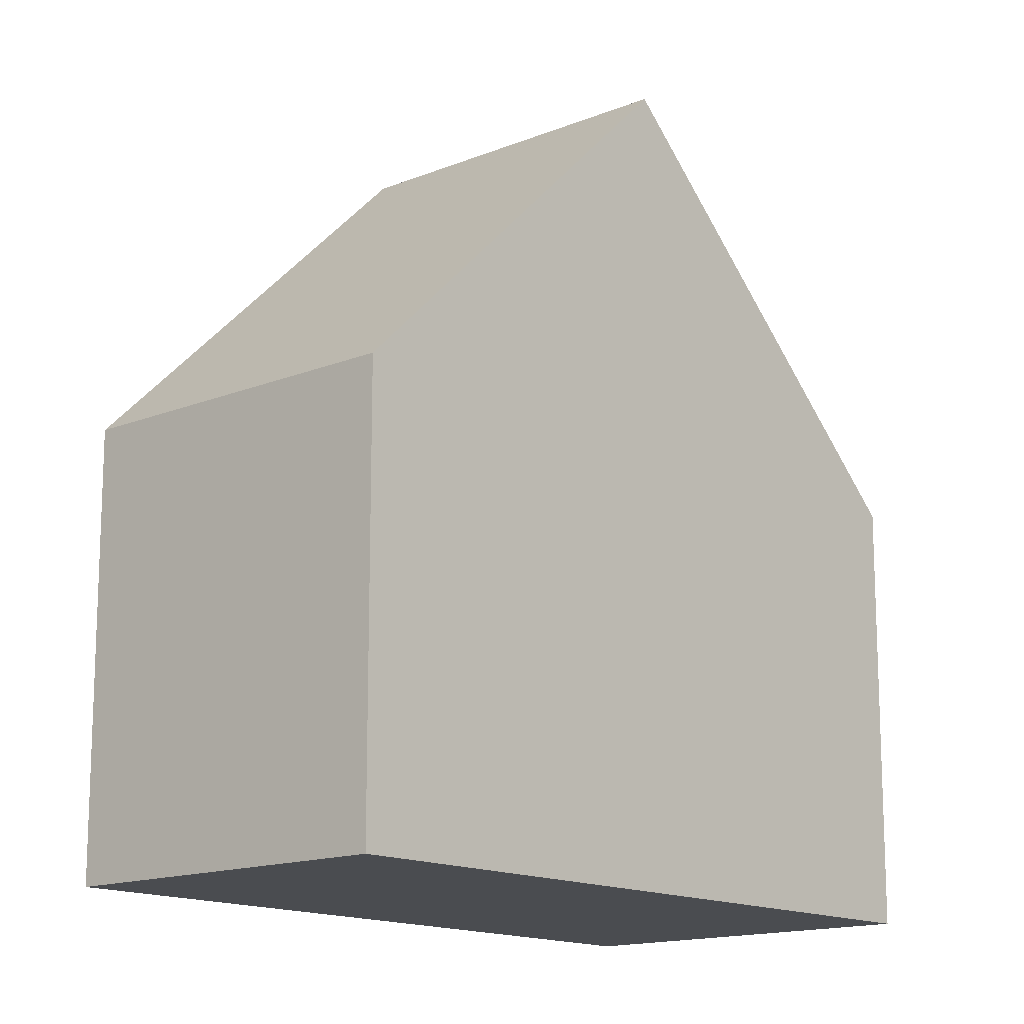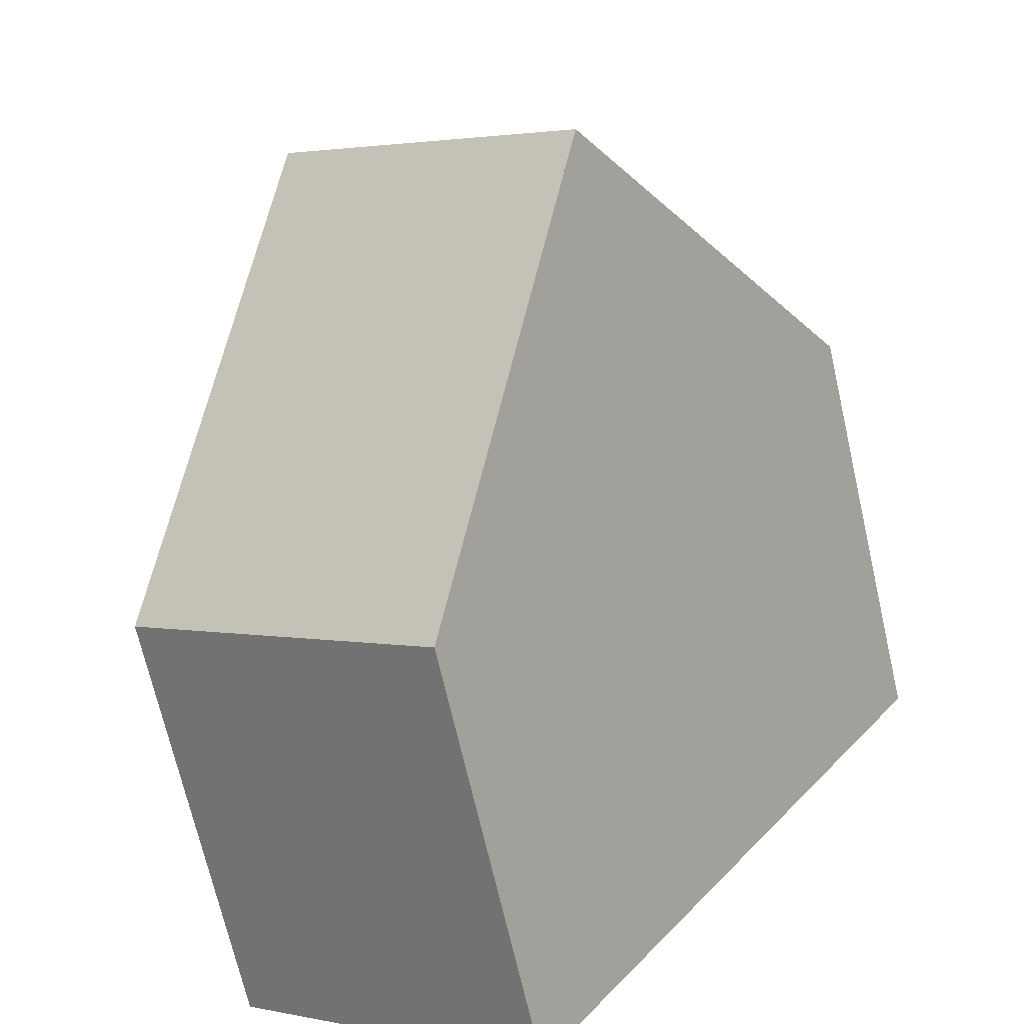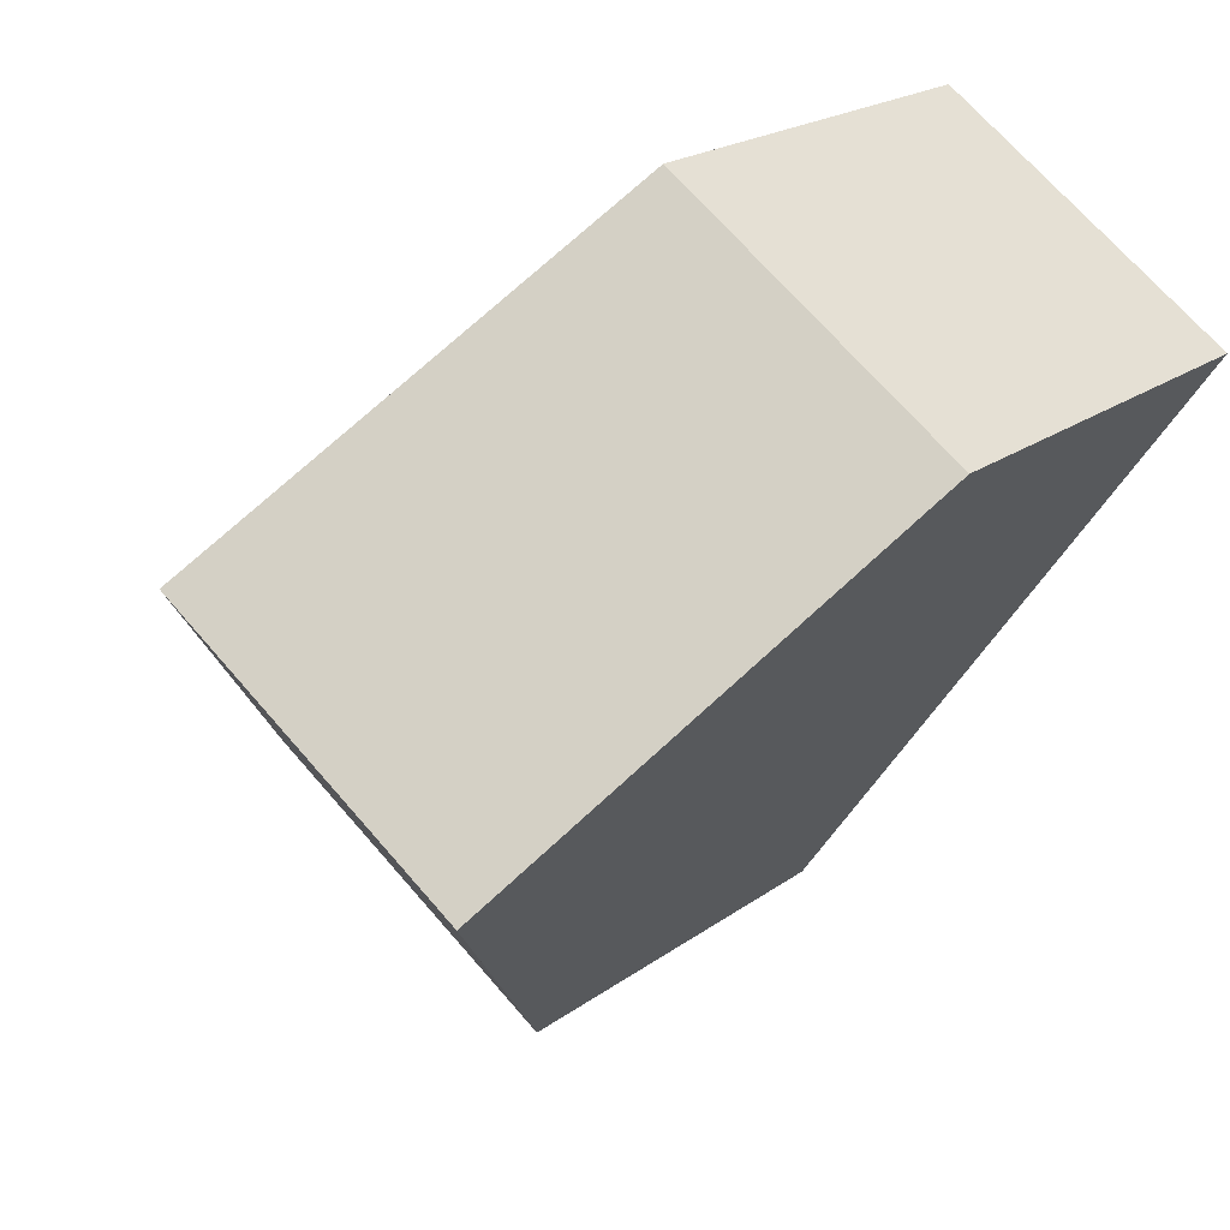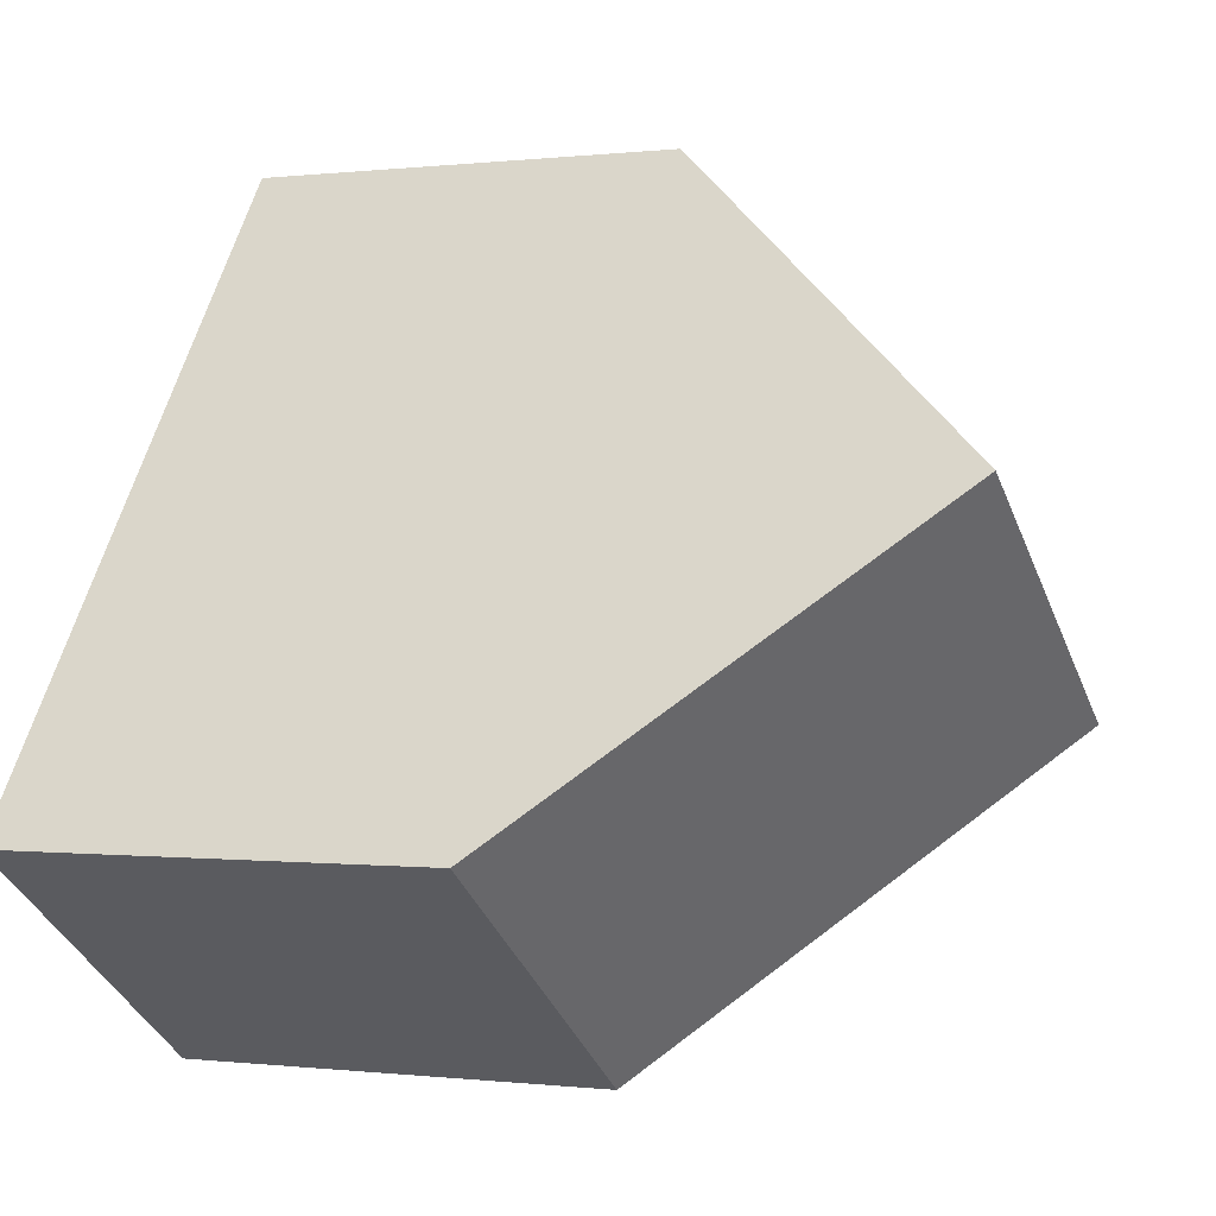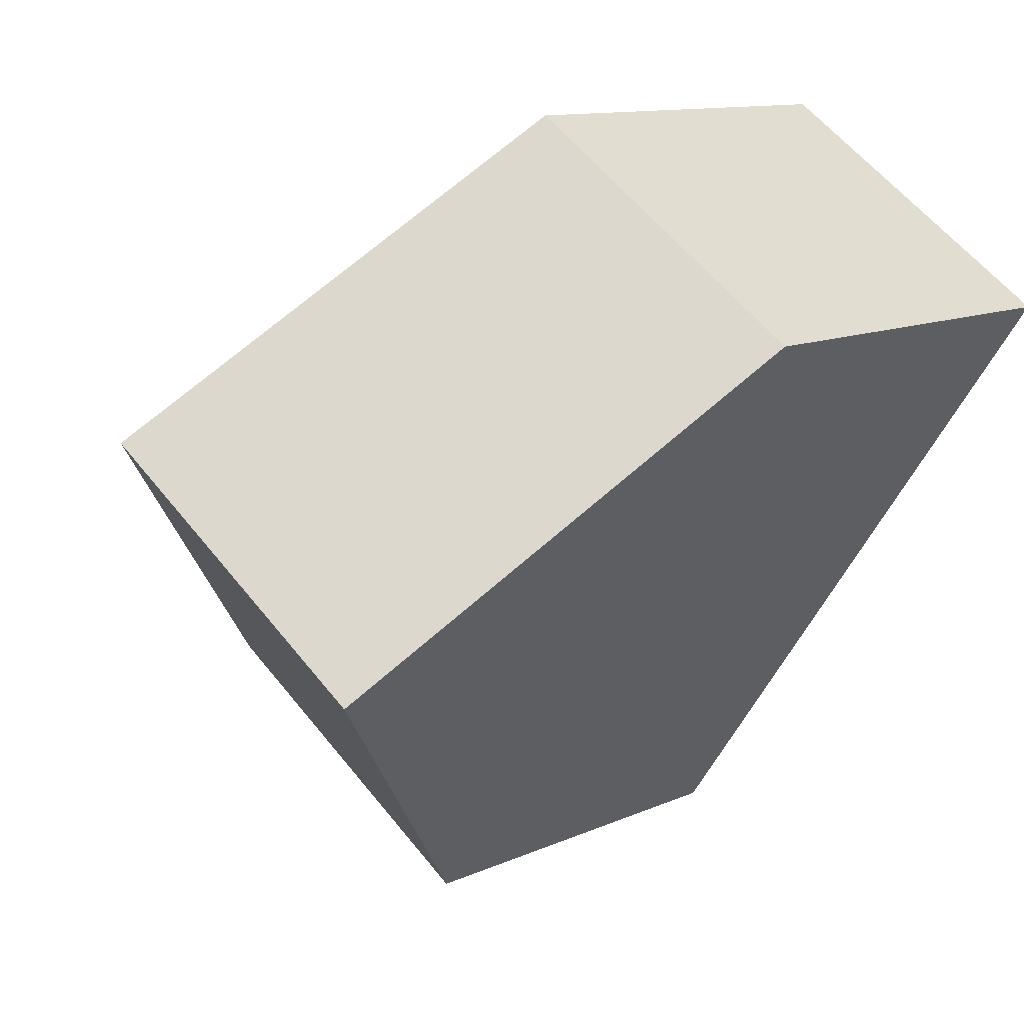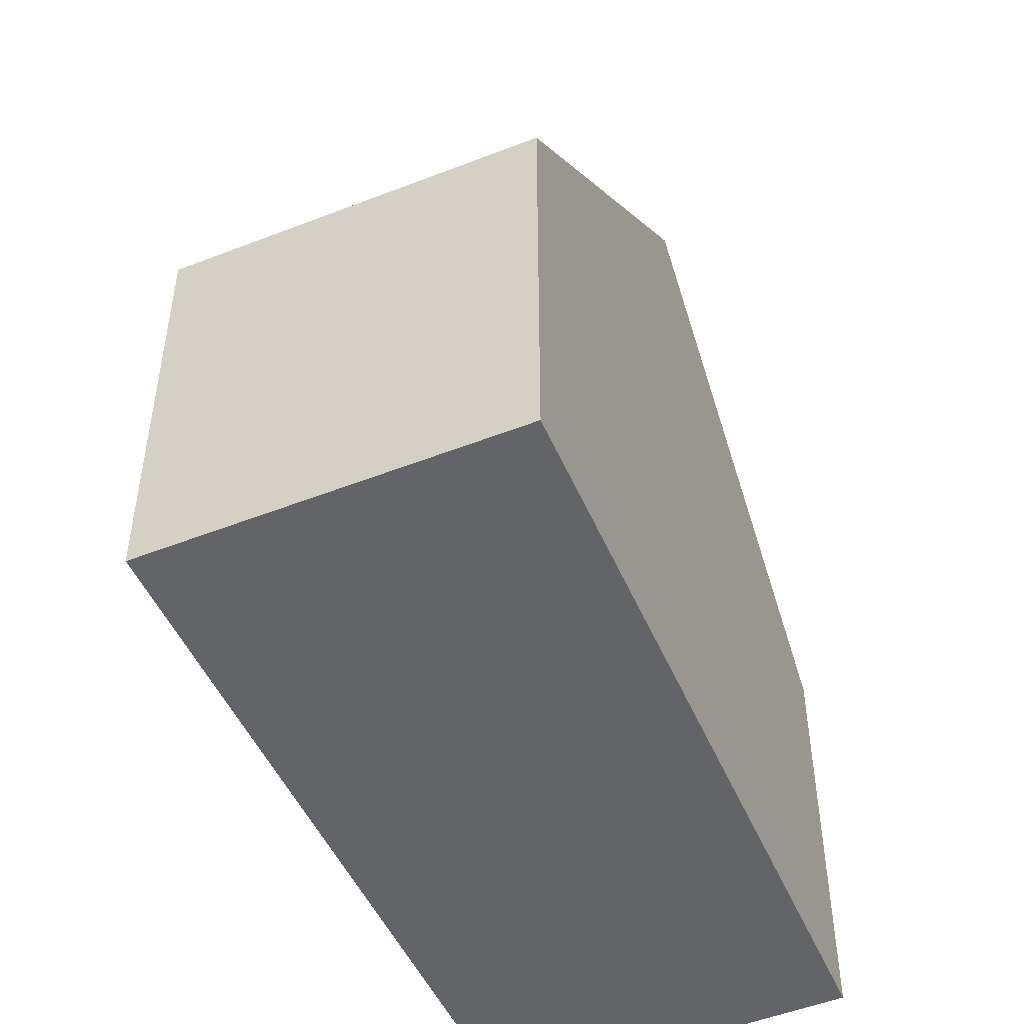
<metadata>
{"format":"obj","ext":"obj","renderer":"f3d","projection":"perspective","resolution":1024,"background":"white","views":[{"elev":-14.9,"azim":6.3,"up":"+Y"},{"elev":-70.0,"azim":-167.1,"up":"+Z"},{"elev":20.3,"azim":-142.8,"up":"+Z"},{"elev":-0.1,"azim":114.6,"up":"+Z"},{"elev":11.1,"azim":-138.4,"up":"+Z"},{"elev":-51.1,"azim":168.3,"up":"+Y"}]}
</metadata>
<code>
v  4.813 4.845 -6.883
v  5.728 8.872 -1.135
v  8.203 4.845 -4.529
v  2.396 8.872 -3.449
v  4.792 4.845 -6.898
v  4.143 5.936 -5.964
v  3.253 4.845 2.259
v  0 4.844 2.966e-16
v  3.253 -1.383e-16 2.259
v  0 0 0
v  5.728 6.95e-17 -1.135
v  8.203 2.773e-16 -4.529
v  4.792 4.224e-16 -6.898
v  4.813 4.215e-16 -6.883
v  4.143 3.652e-16 -5.964
v  2.396 2.112e-16 -3.449
g defaultobject
f 1 2 3
f 2 1 4
f 4 1 5
f 4 5 6
f 4 7 2
f 7 4 8
f 8 9 7
f 9 8 10
f 7 3 2
f 3 7 9
f 3 9 11
f 3 11 12
f 12 1 3
f 1 12 5
f 5 12 13
f 13 12 14
f 6 8 4
f 8 6 5
f 8 5 13
f 8 13 15
f 8 15 16
f 8 16 10
f 11 14 12
f 14 11 9
f 14 9 10
f 14 10 16
f 14 16 13
f 13 16 15

</code>
